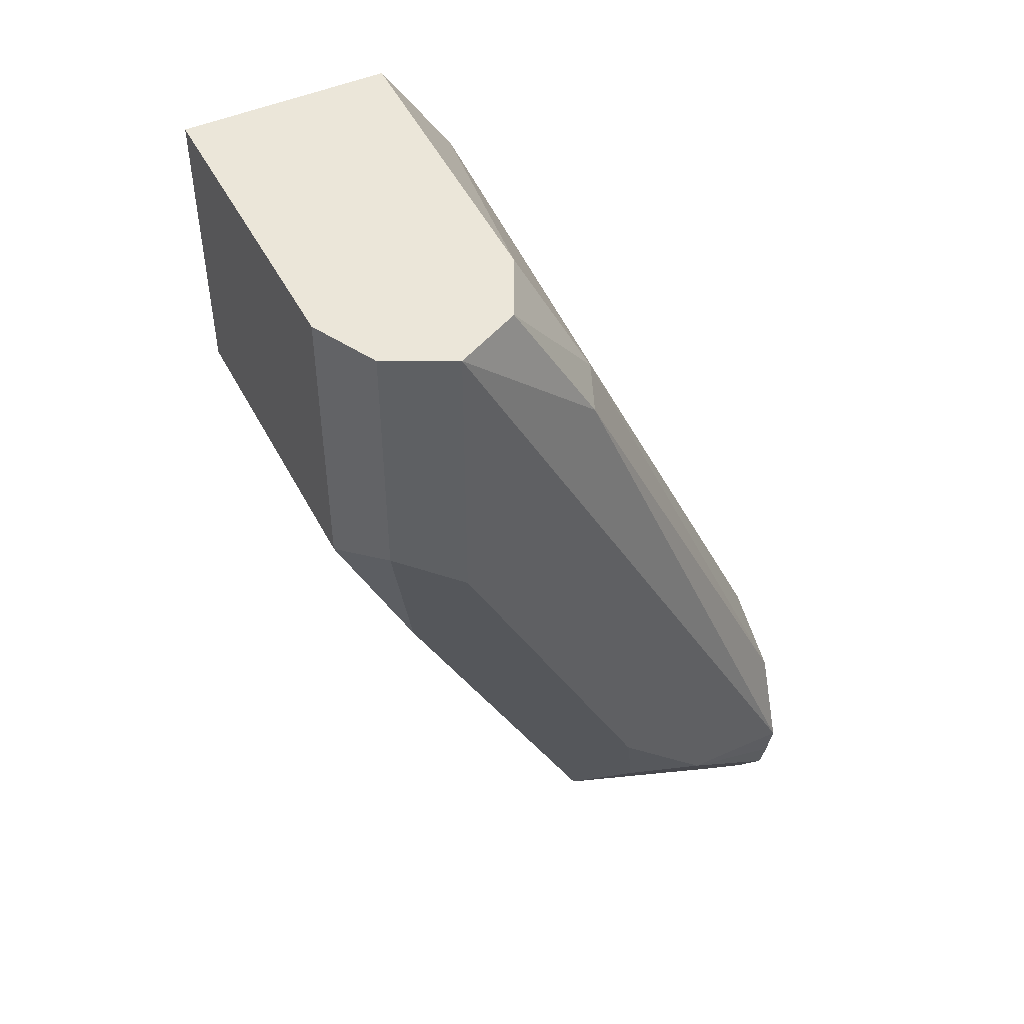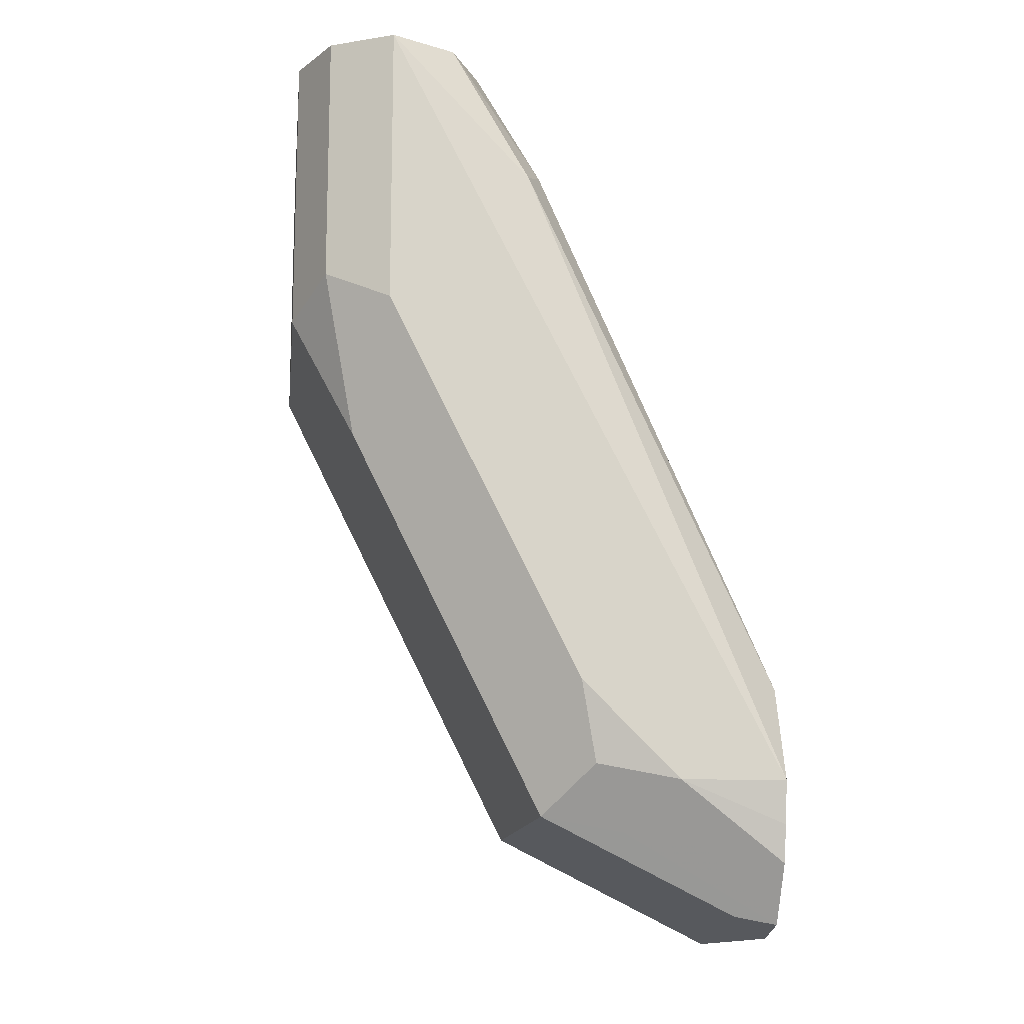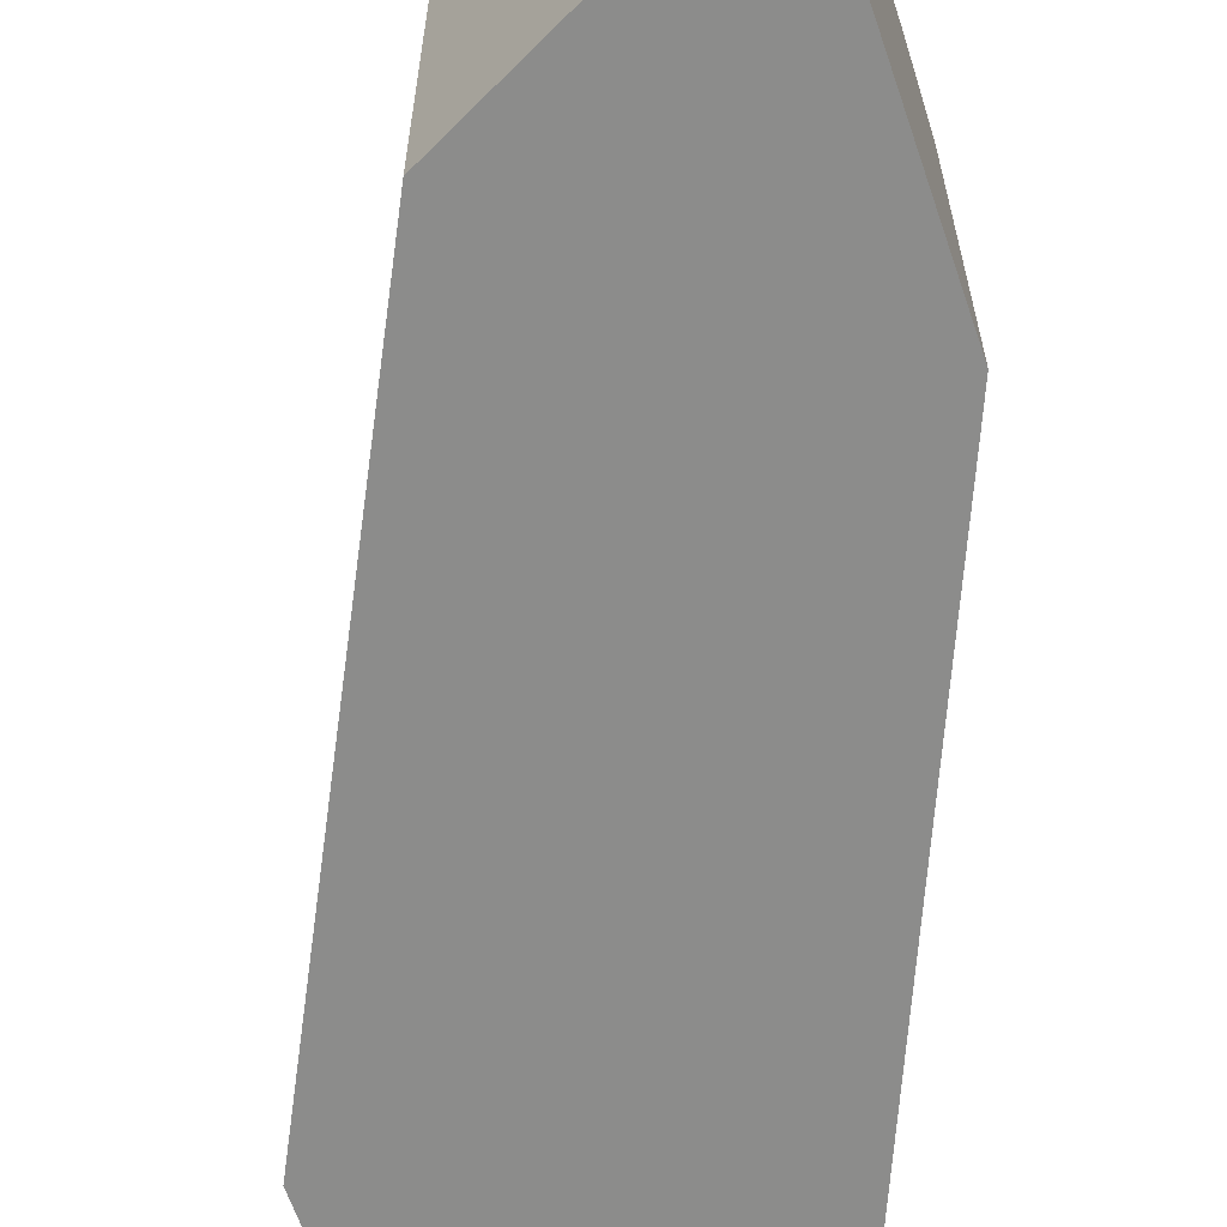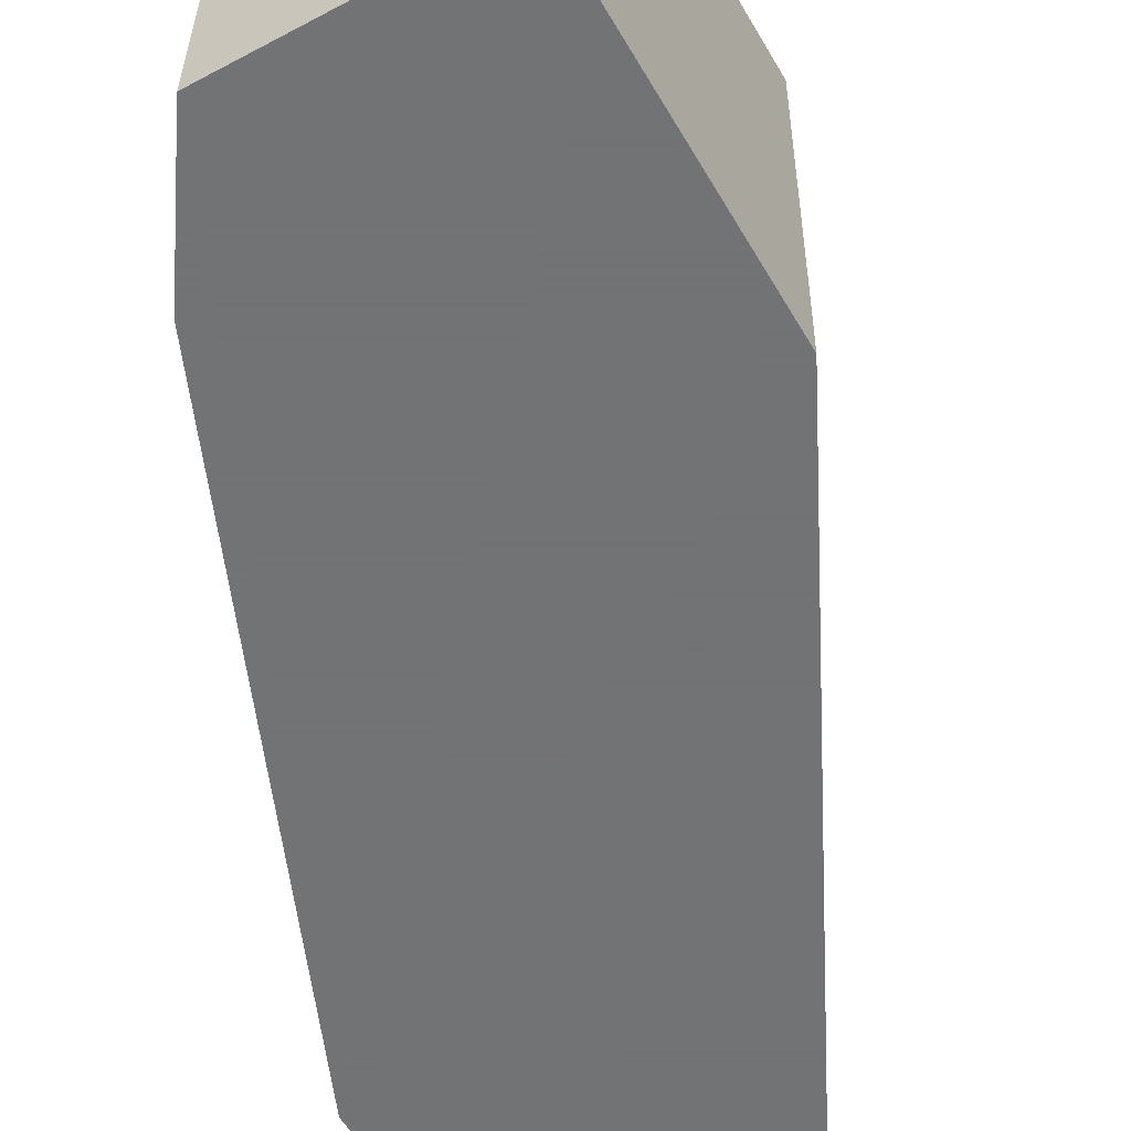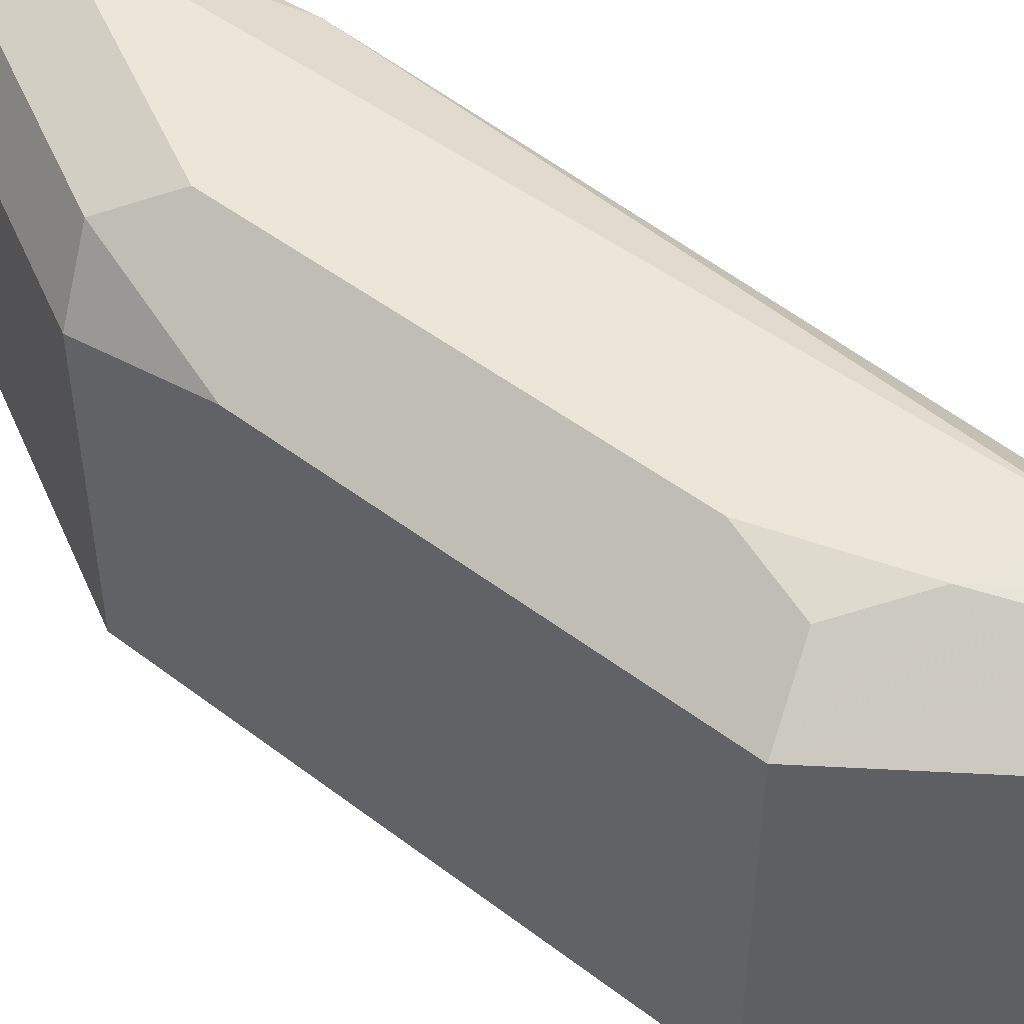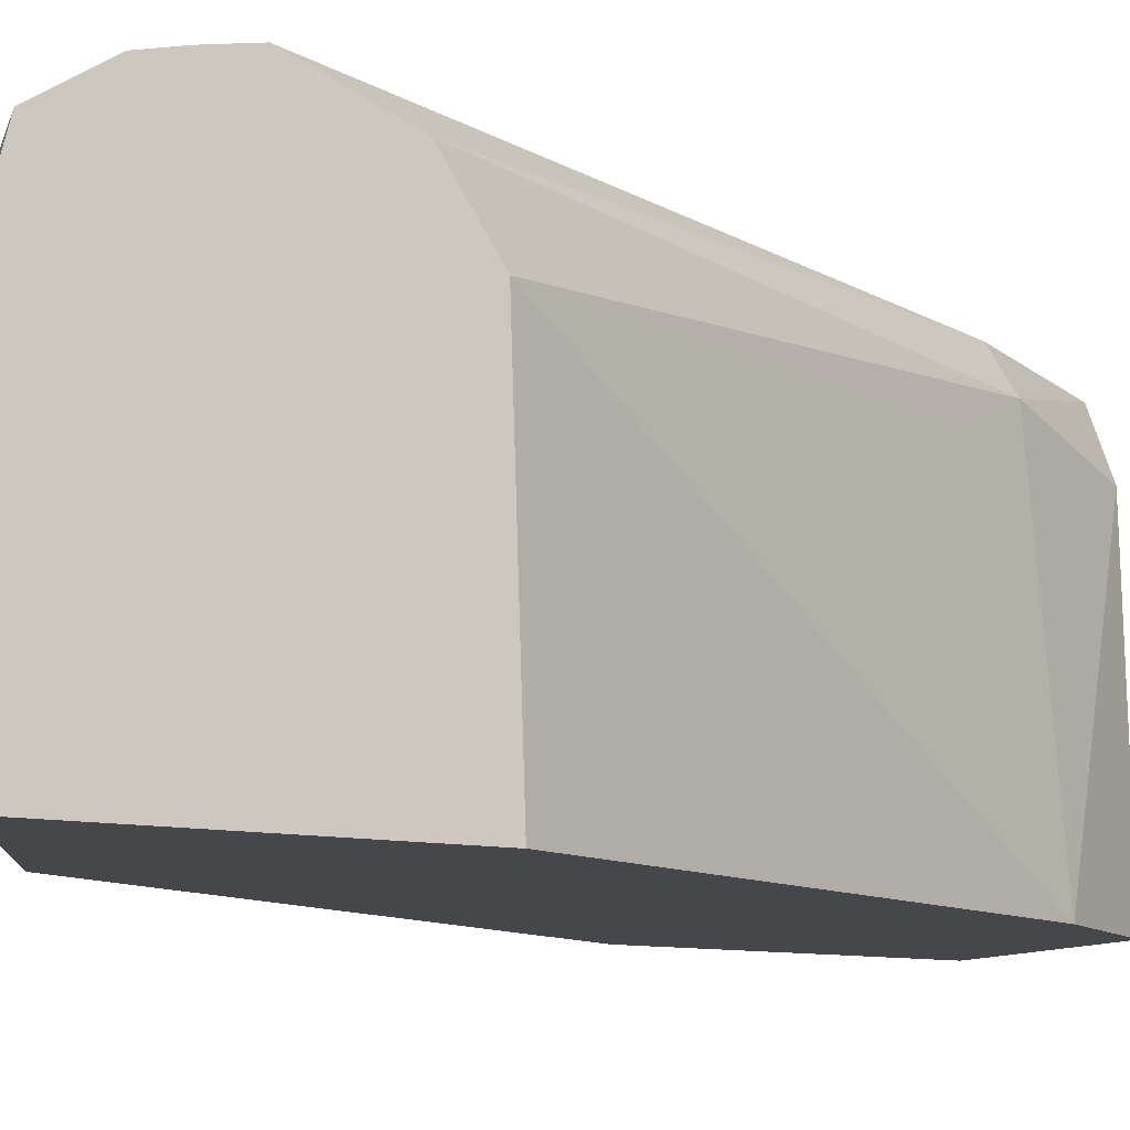
<metadata>
{"format":"obj","ext":"obj","renderer":"f3d","projection":"perspective","resolution":1024,"background":"white","views":[{"elev":47.5,"azim":153.4,"up":"+Z"},{"elev":-13.4,"azim":173.1,"up":"+Z"},{"elev":-64.1,"azim":-161.2,"up":"+Y"},{"elev":-55.7,"azim":29.5,"up":"+Y"},{"elev":49.2,"azim":156.8,"up":"+Y"},{"elev":-10.8,"azim":-119.1,"up":"+Y"}]}
</metadata>
<code>
v 0.01655 -0.04025 -0.7325
v 0.01655 0.01654 -0.7345
v 0.01655 -0.04025 -0.7888
v 0.05689 -0.04025 -0.6366
v 0.01655 0.0295 -0.7433
v 0.05435 0.01811 -0.6522
v 0.06039 0.02415 -0.6401
v 0.01655 0.01654 -0.7888
v 0.02416 -0.04025 -0.785
v 0.07034 -0.04025 -0.6164
v 0.07225 0.0179 -0.6164
v 0.01655 0.03623 -0.7609
v 0.06341 0.0317 -0.6431
v 0.07246 0.01838 -0.6164
v 0.07836 0.03018 -0.6164
v 0.02416 0.02415 -0.785
v 0.01655 0.02568 -0.7866
v 0.04832 -0.04025 -0.773
v 0.1087 -0.04025 -0.6164
v 0.03624 0.03623 -0.7609
v 0.01655 0.03466 -0.7687
v 0.09058 0.03623 -0.6164
v 0.04832 0.01207 -0.773
v 0.04529 0.02717 -0.7699
v 0.06039 0.02415 -0.7669
v 0.01655 0.03292 -0.7757
v 0.0302 0.03019 -0.773
v 0.06039 -0.04025 -0.7669
v 0.1087 0.01811 -0.6164
v 0.1087 -0.04025 -0.6703
v 0.05134 0.03321 -0.7579
v 0.05435 0.03623 -0.7428
v 0.1027 0.03019 -0.6164
v 0.09058 0.03623 -0.6703
v 0.06341 0.02717 -0.7518
v 0.09662 0.02415 -0.6945
v 0.09662 -0.04025 -0.6945
v 0.1087 0.01811 -0.6703
v 0.1027 0.03019 -0.6643
f 19 30 38
f 17 26 27
f 18 25 28
f 18 23 25
f 17 27 24
f 19 38 29
f 16 25 23
f 12 32 20
f 16 17 24
f 13 15 22
f 12 34 32
f 12 22 34
f 12 13 22
f 20 31 25
f 12 20 21
f 16 24 25
f 20 25 24
f 29 38 39
f 20 27 26
f 10 14 11
f 34 39 36
f 32 34 35
f 30 36 38
f 30 37 36
f 29 39 33
f 25 37 28
f 25 36 37
f 25 35 36
f 25 32 35
f 25 31 32
f 22 39 34
f 22 33 39
f 20 32 31
f 20 26 21
f 20 24 27
f 10 15 14
f 1 18 28
f 10 33 22
f 1 10 4
f 1 19 10
f 1 30 19
f 1 37 30
f 1 28 37
f 1 9 18
f 1 3 9
f 1 8 3
f 1 17 8
f 1 26 17
f 1 21 26
f 1 12 21
f 1 5 12
f 1 2 5
f 34 36 35
f 1 4 2
f 10 22 15
f 2 4 6
f 2 7 5
f 10 29 33
f 10 19 29
f 9 23 18
f 9 16 23
f 8 17 16
f 7 15 13
f 7 14 15
f 7 11 14
f 5 13 12
f 5 7 13
f 4 7 6
f 4 11 7
f 4 10 11
f 3 16 9
f 3 8 16
f 2 6 7
f 36 39 38

</code>
